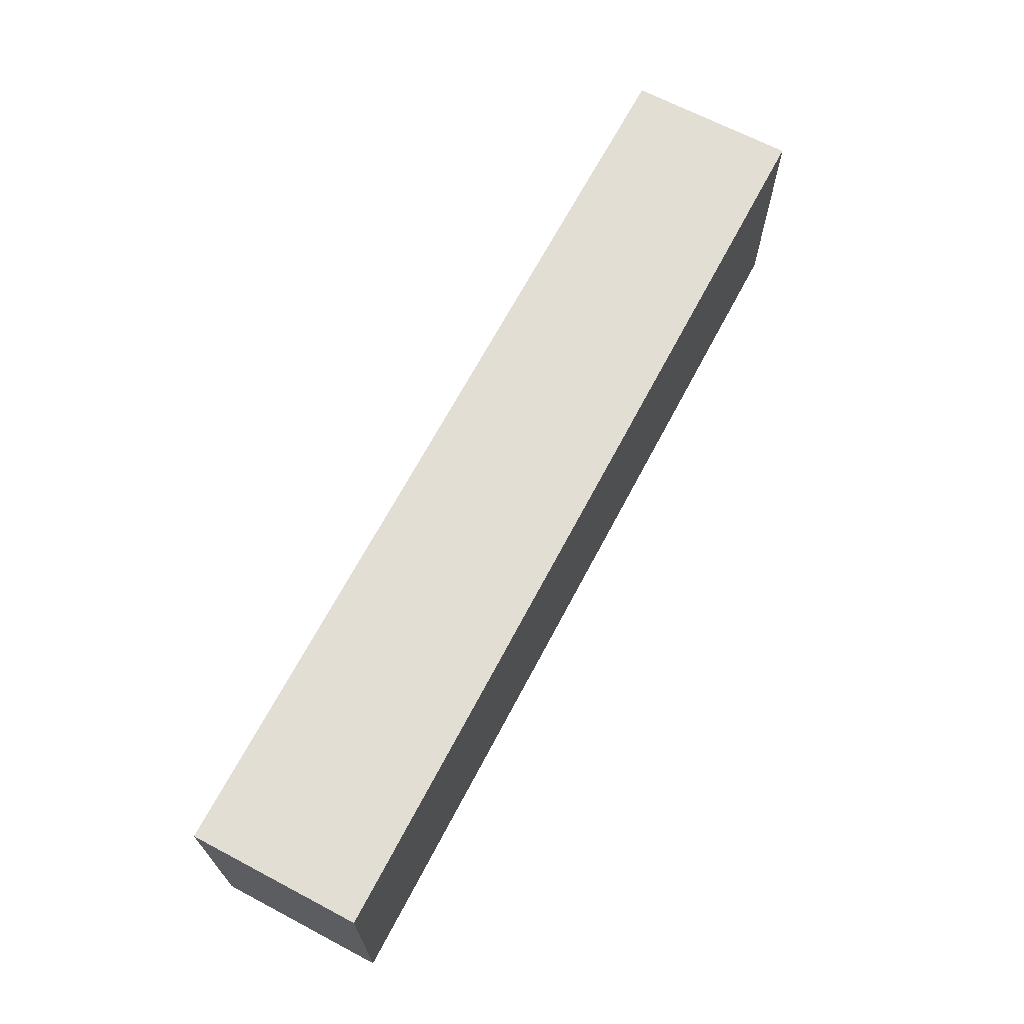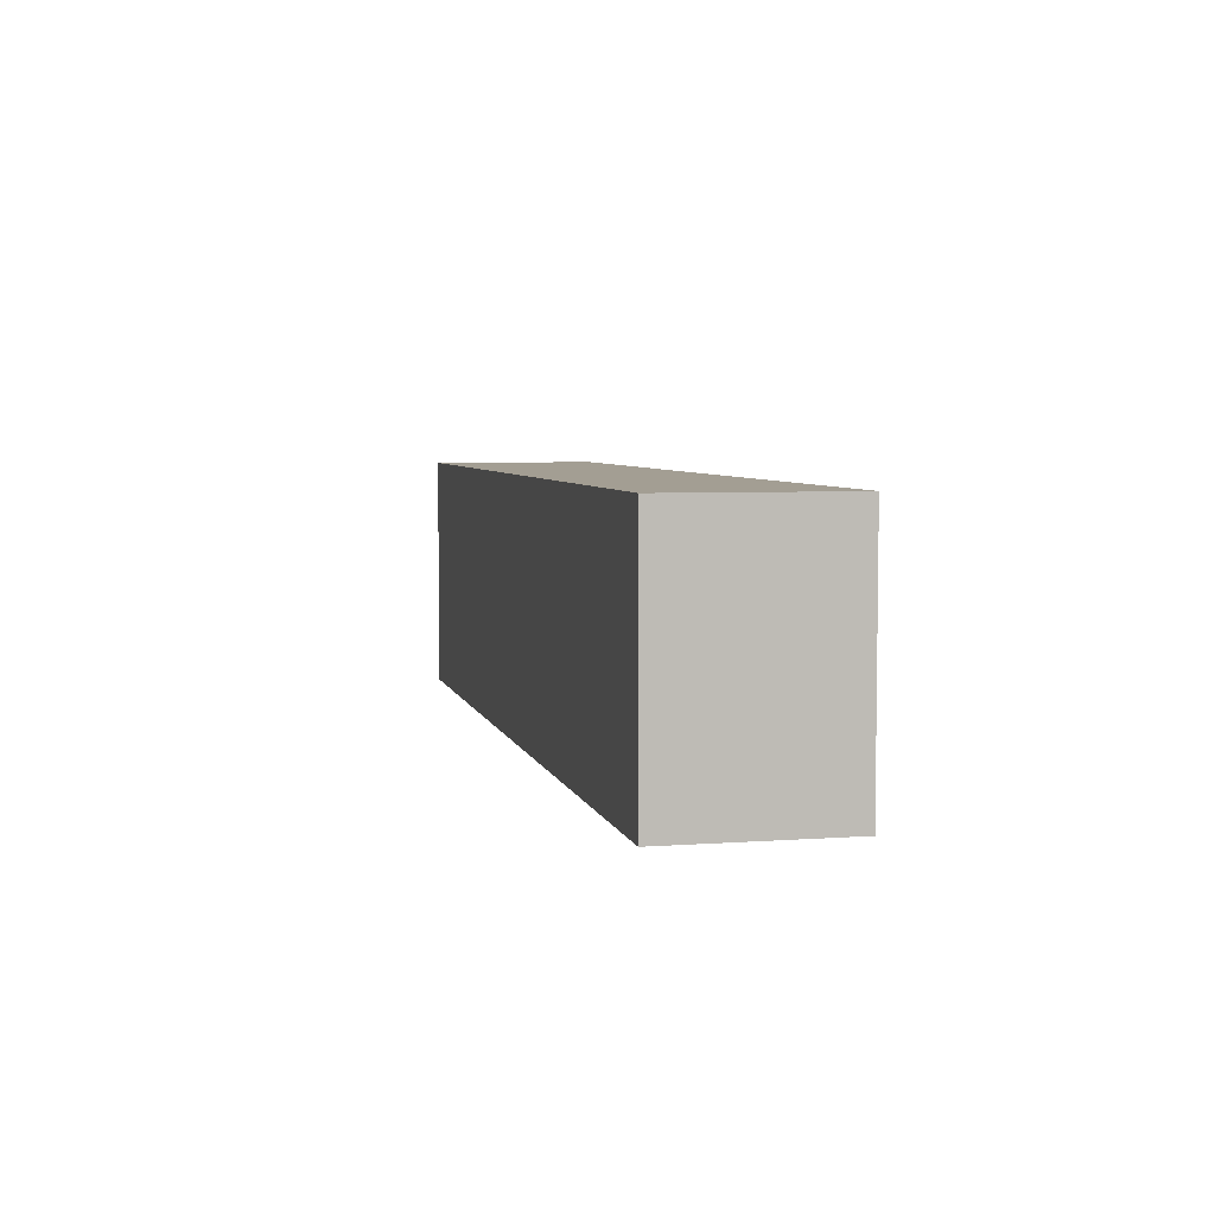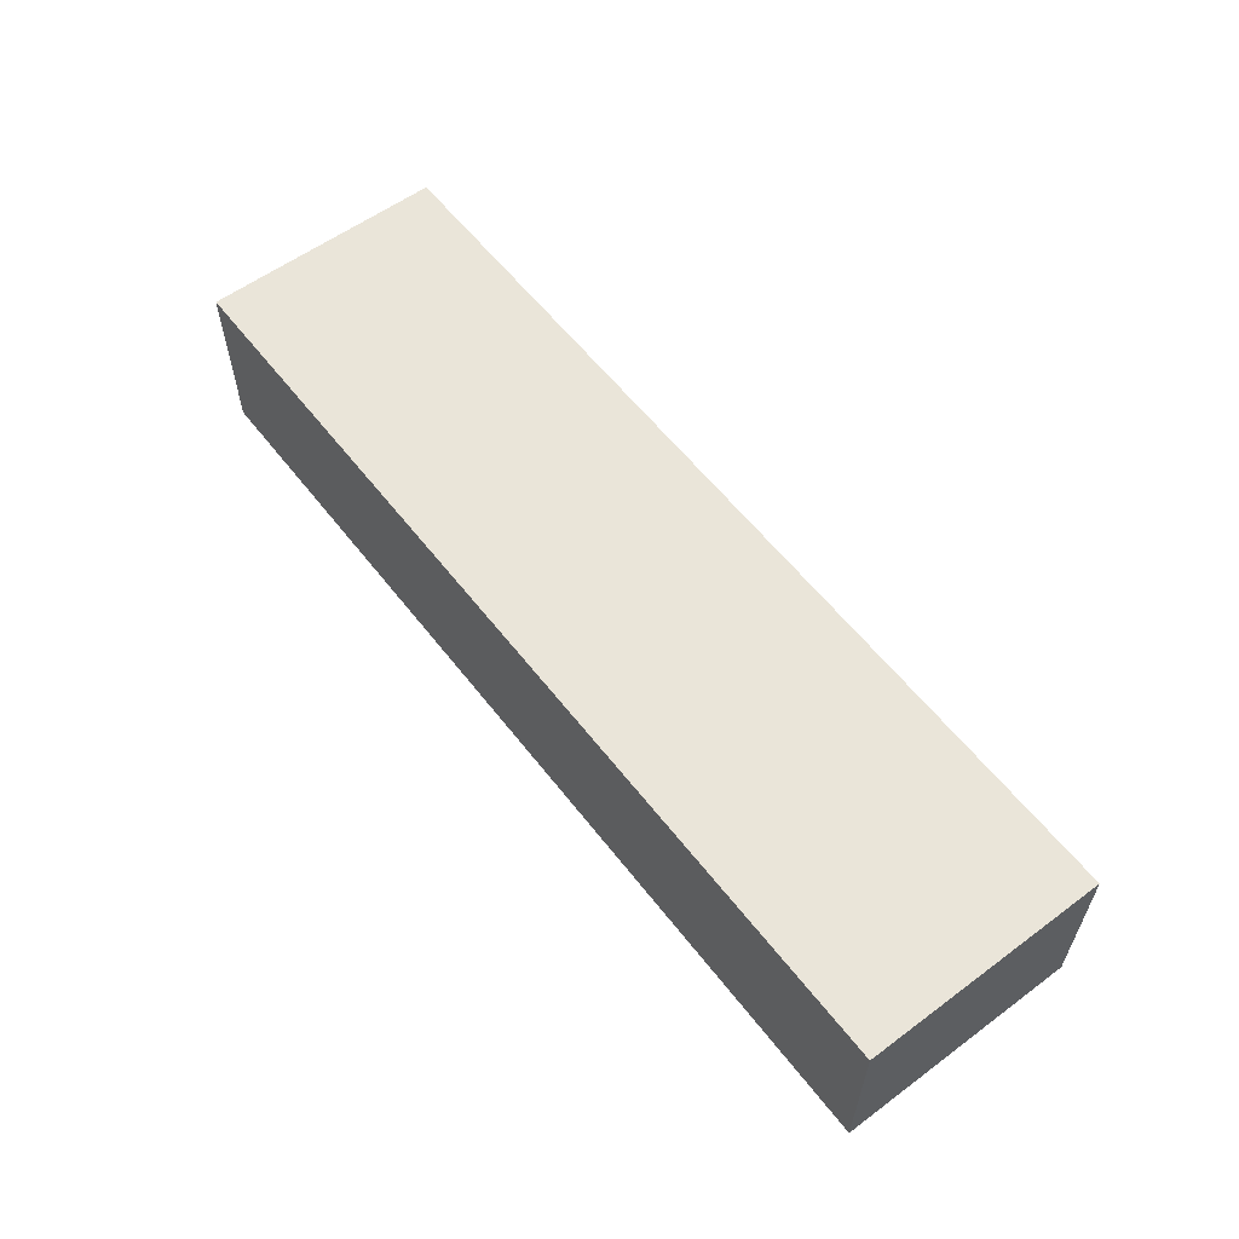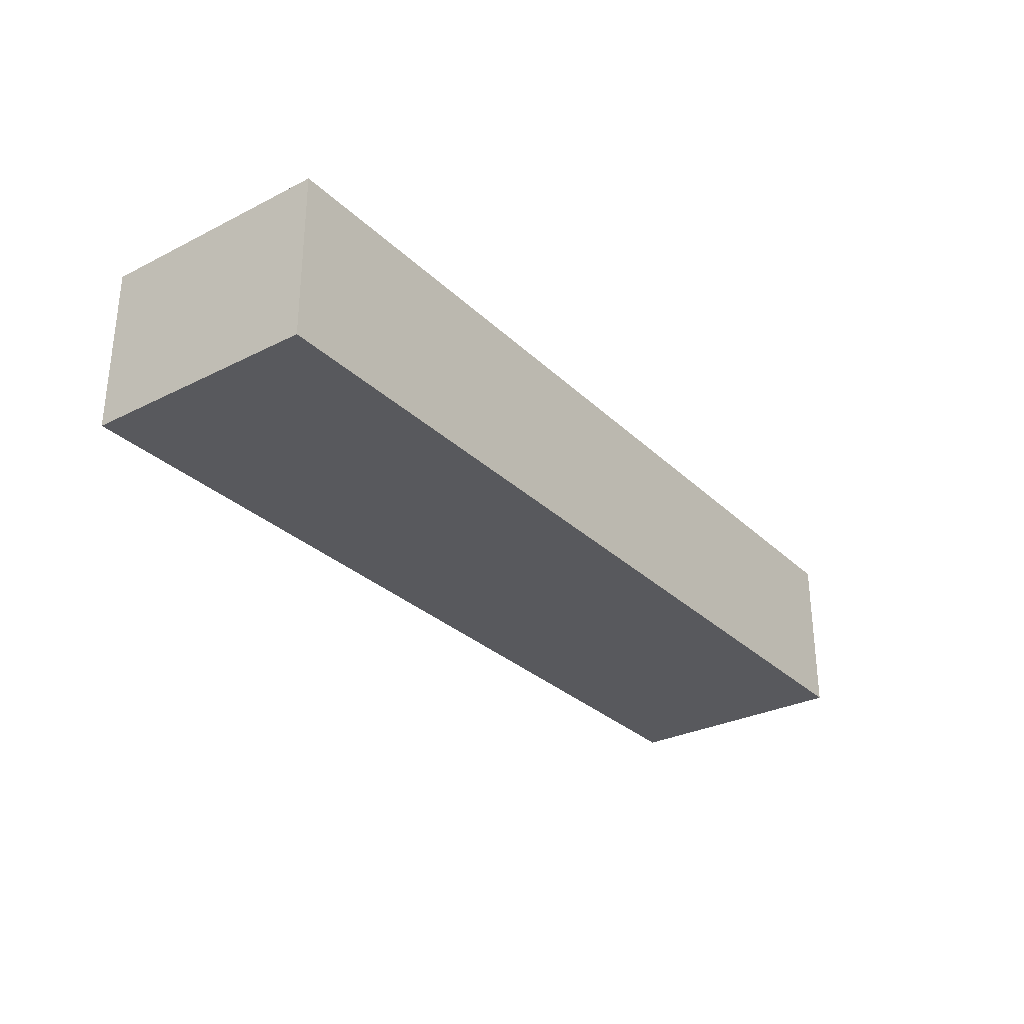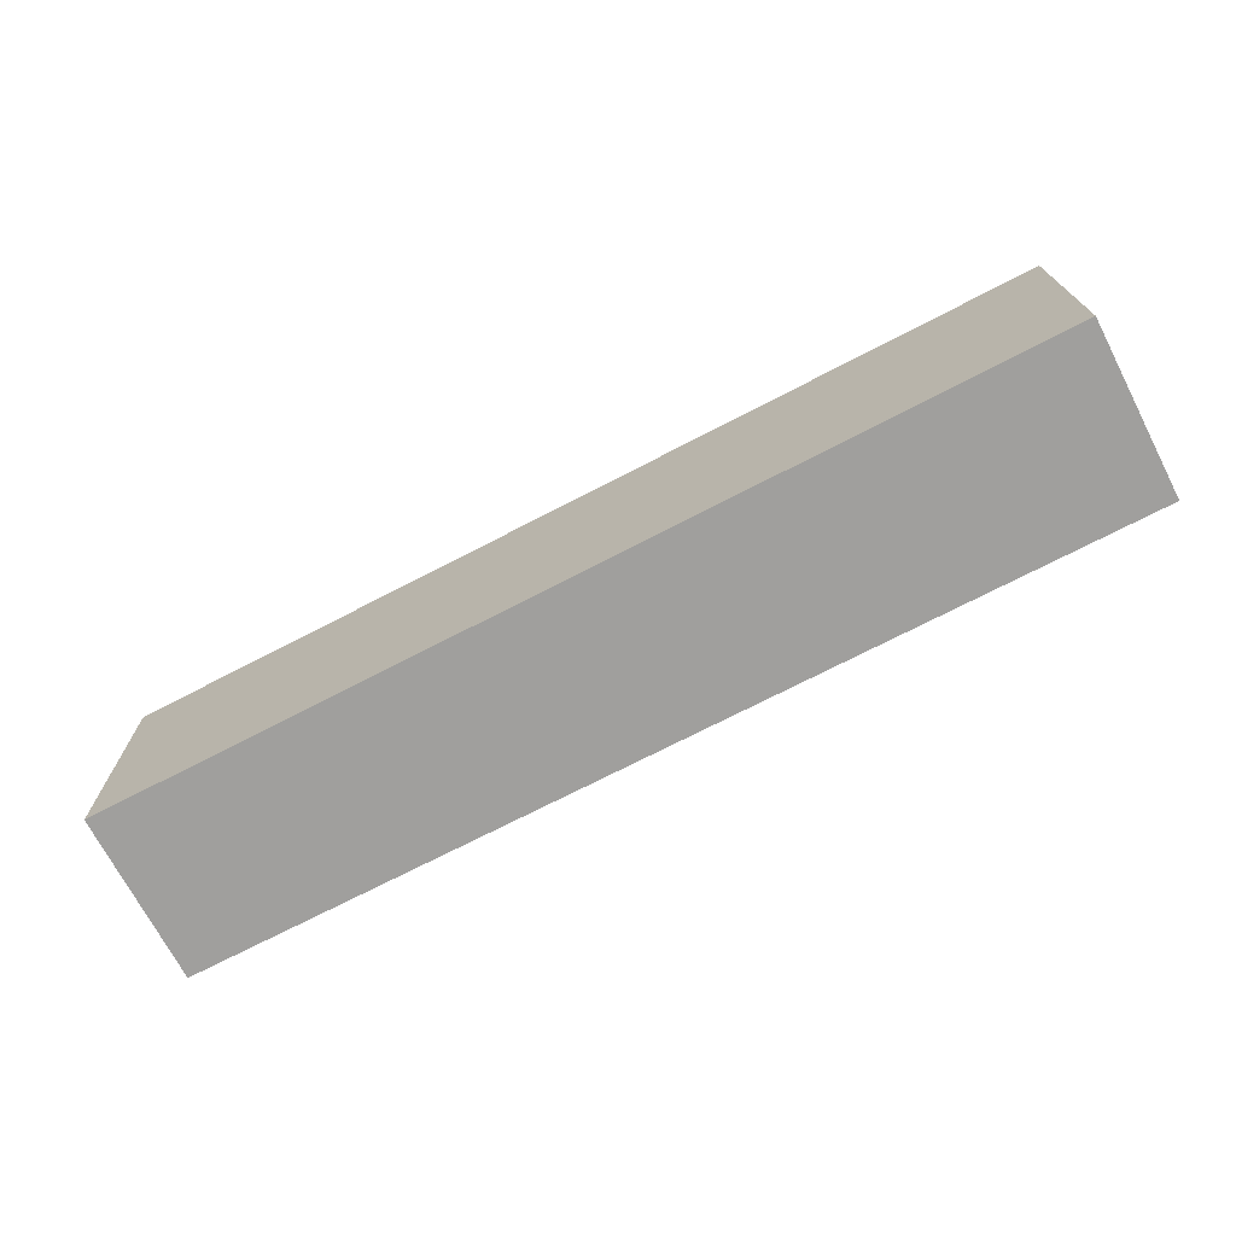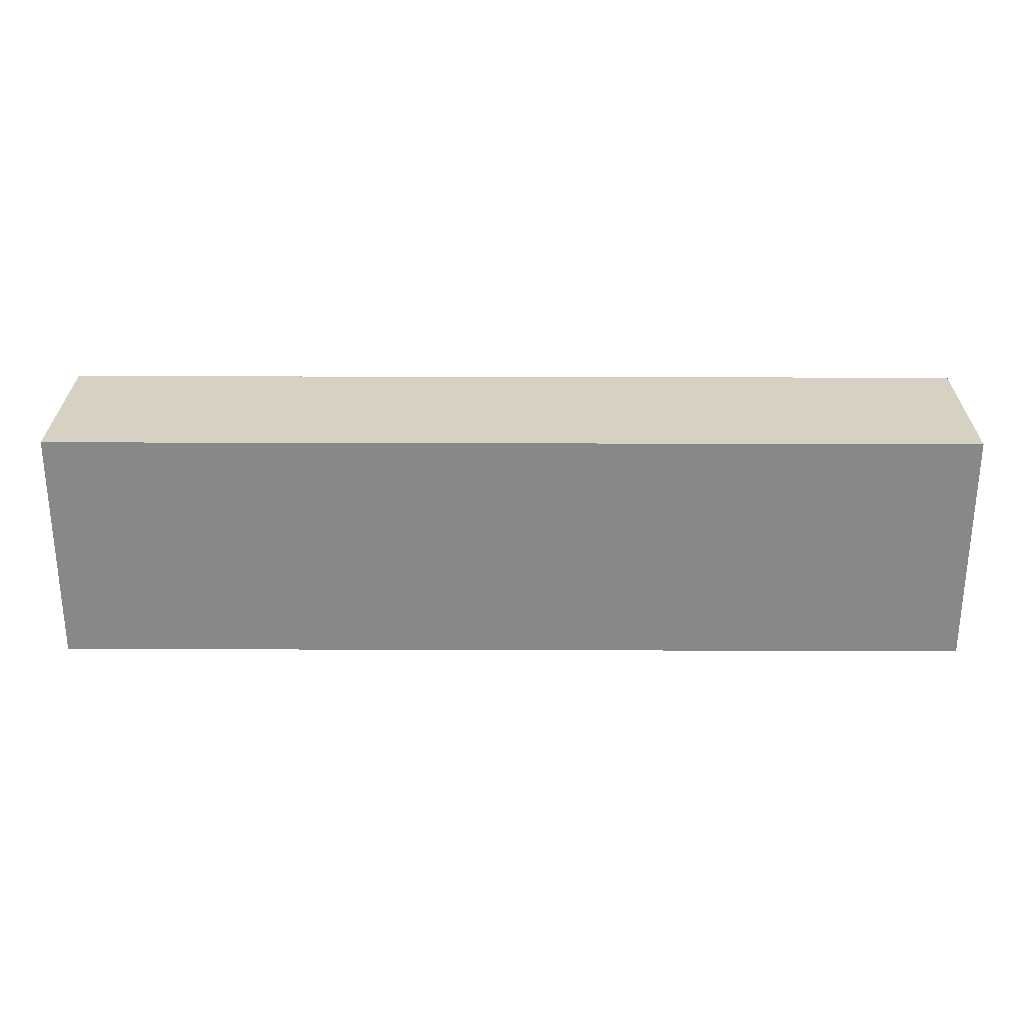
<metadata>
{"format":"obj","ext":"obj","renderer":"f3d","projection":"perspective","resolution":1024,"background":"white","views":[{"elev":67.3,"azim":117.8,"up":"+Z"},{"elev":5.2,"azim":77.2,"up":"+Z"},{"elev":58.1,"azim":52.6,"up":"+Y"},{"elev":-29.9,"azim":-53.6,"up":"+Y"},{"elev":-71.3,"azim":27.5,"up":"+Z"},{"elev":27.1,"azim":-179.7,"up":"+Z"}]}
</metadata>
<code>
o mesh_id95
v -5.871 4.667 -5.927
v -10.36 3.853 -5.927
v -10.36 4.667 -5.927
v -5.871 3.853 -5.927
v -10.36 4.667 -4.776
v -5.871 3.853 -4.776
v -5.871 4.667 -4.776
v -10.36 3.853 -4.776
v -5.871 4.667 -4.776
v -5.871 3.853 -5.927
v -5.871 4.667 -5.927
v -5.871 3.853 -4.776
v -10.36 4.667 -5.927
v -10.36 3.853 -4.776
v -10.36 4.667 -4.776
v -10.36 4.667 -5.927
v -10.36 3.853 -5.927
v -10.36 3.853 -4.776
v -10.36 4.667 -5.927
v -5.871 4.667 -4.776
v -5.871 4.667 -5.927
v -10.36 4.667 -5.927
v -10.36 4.667 -4.776
v -5.871 4.667 -4.776
v -10.36 3.853 -4.776
v -5.871 3.853 -5.927
v -5.871 3.853 -4.776
v -10.36 3.853 -5.927
f 1 2 3
f 1 4 2
f 5 6 7
f 5 8 6
f 9 10 11
f 9 12 10
f 13 14 15
f 16 17 18
f 19 20 21
f 22 23 24
f 25 26 27
f 25 28 26

</code>
